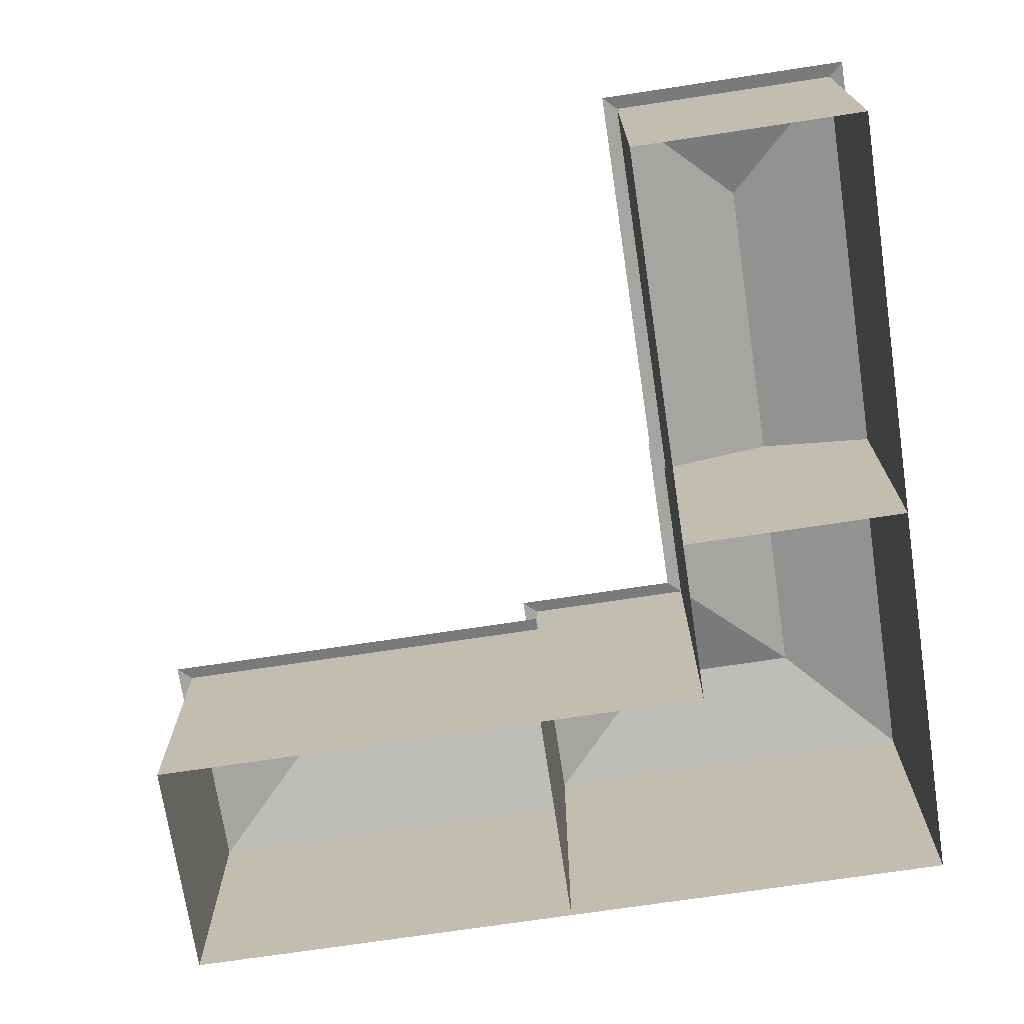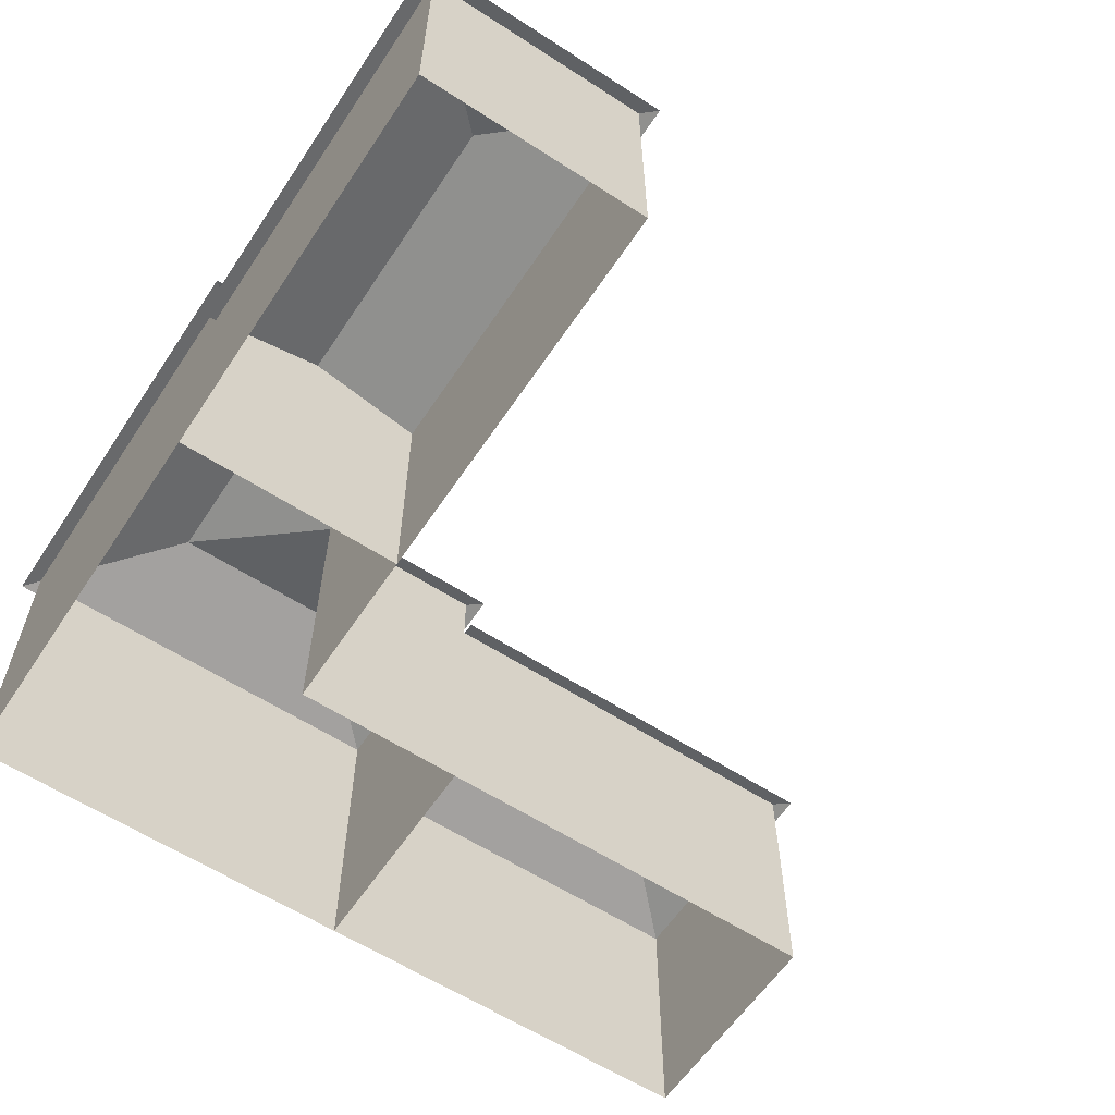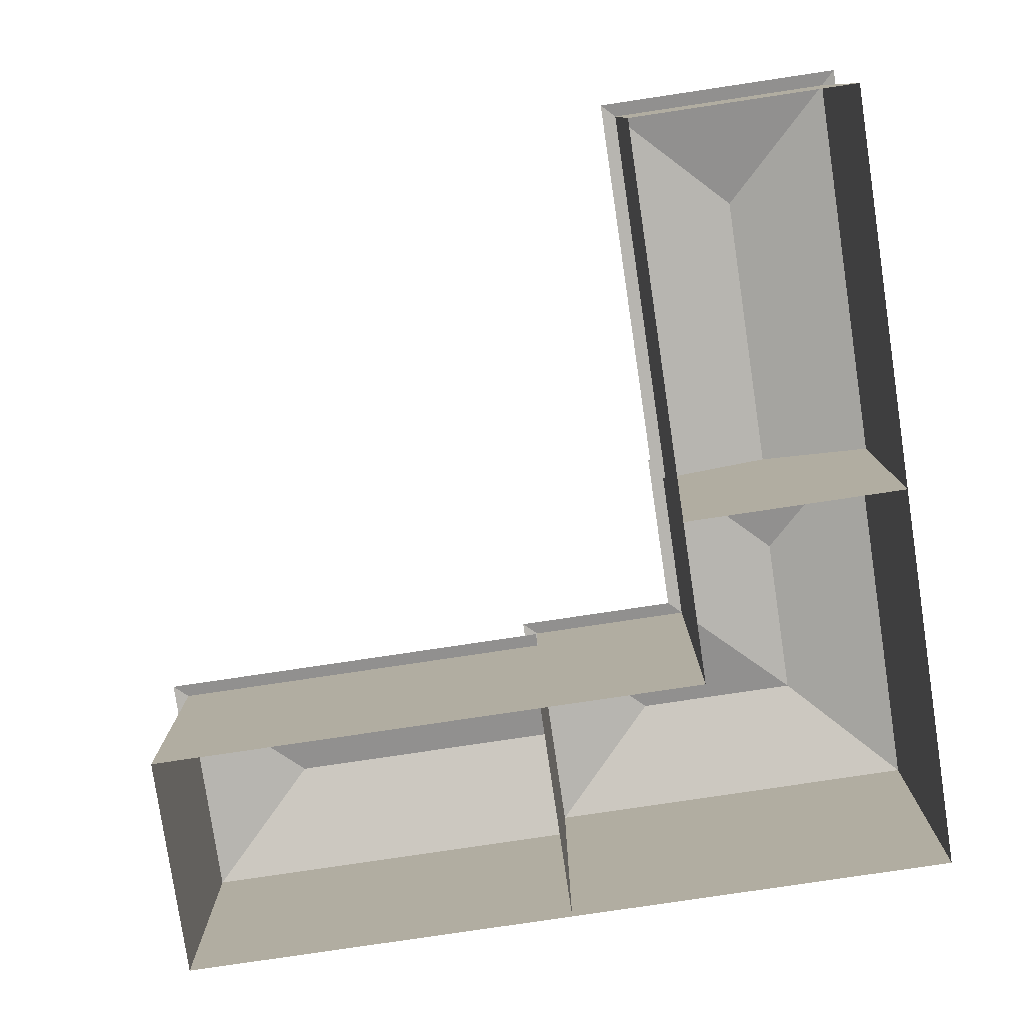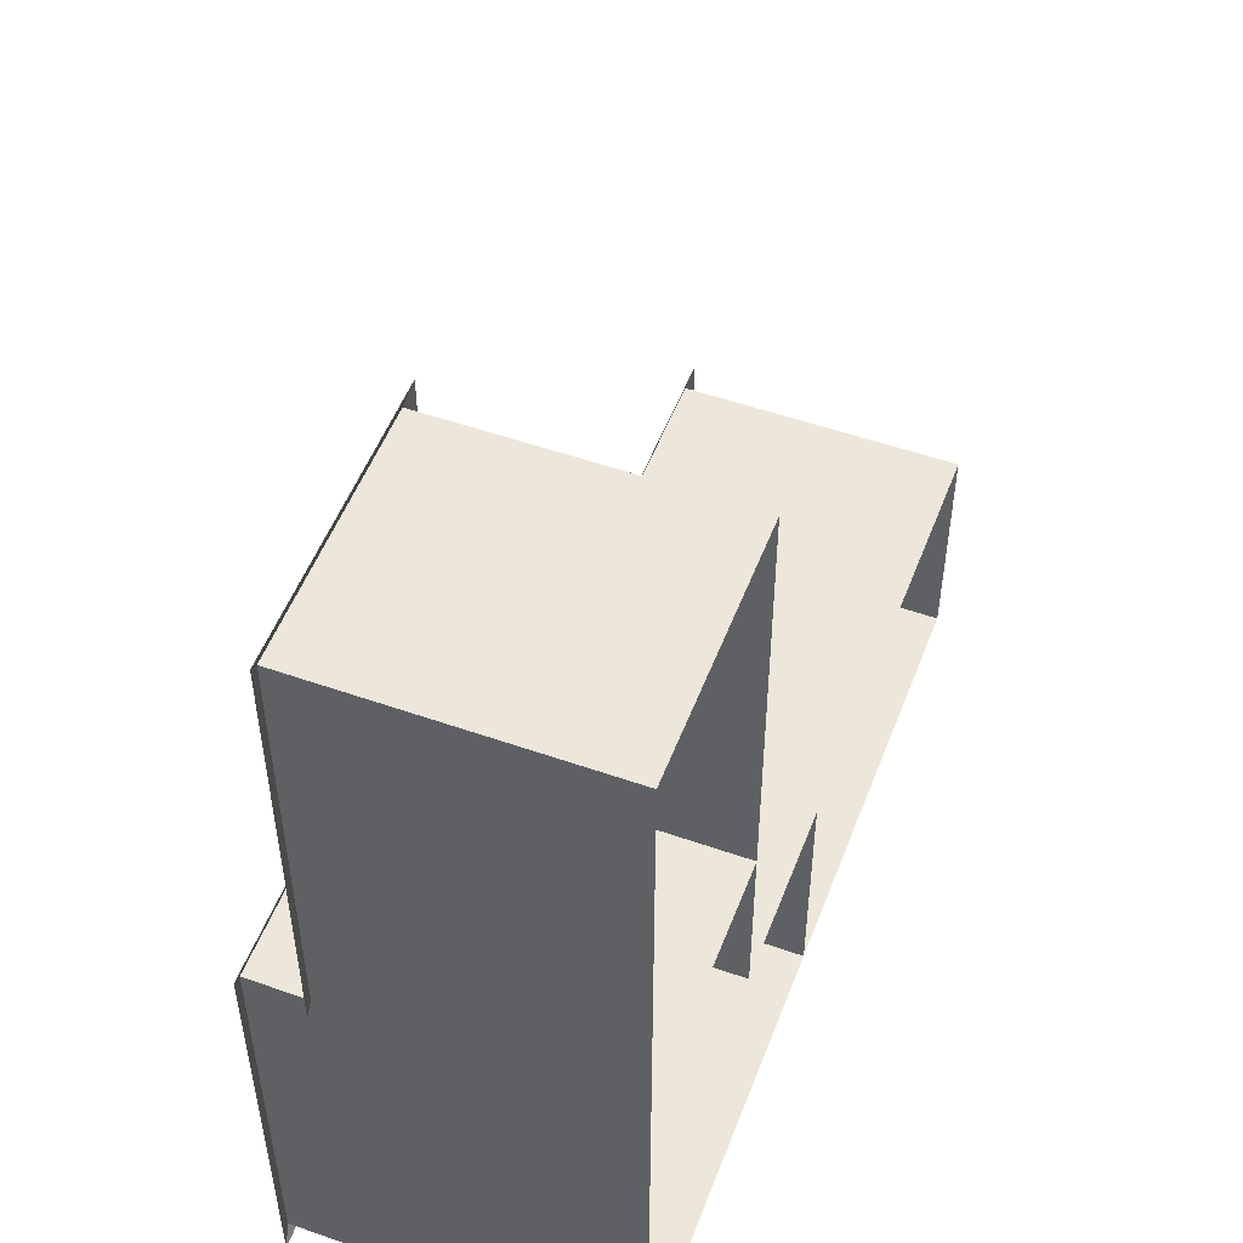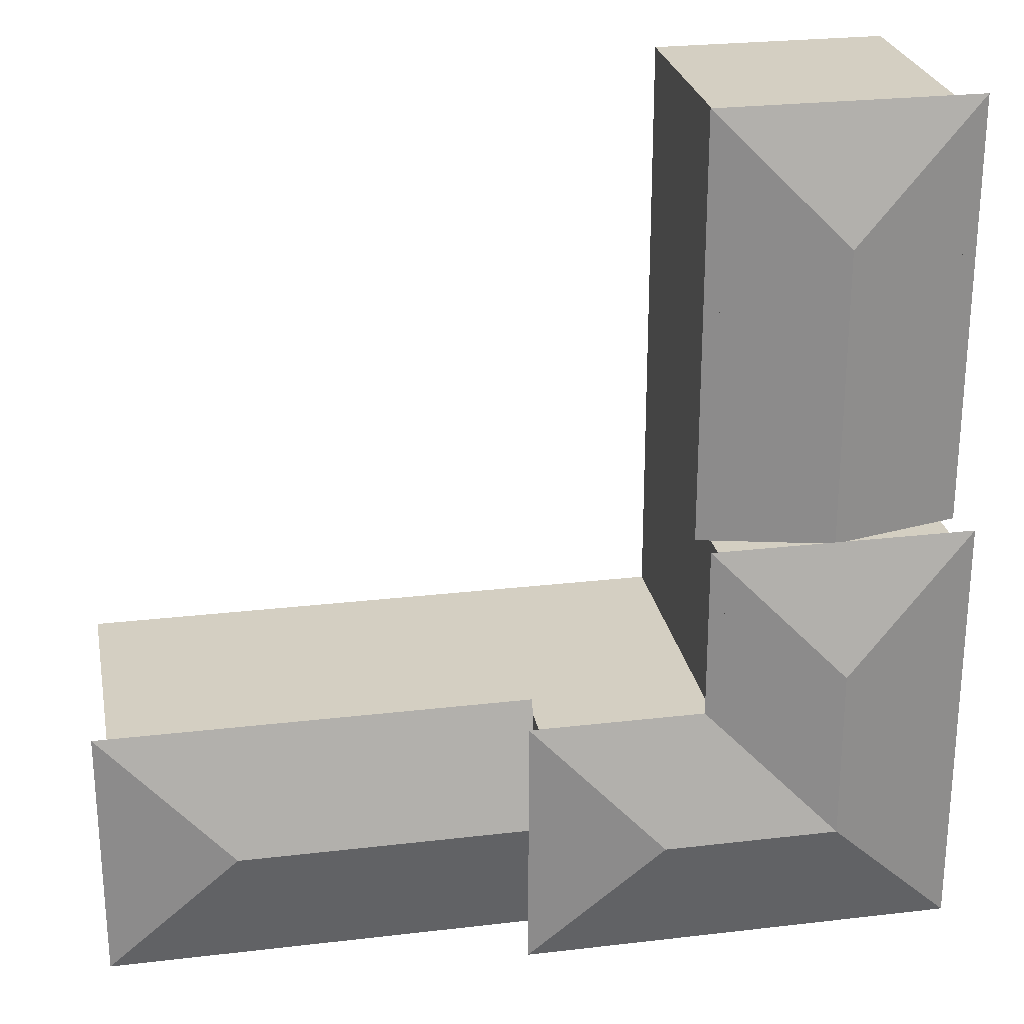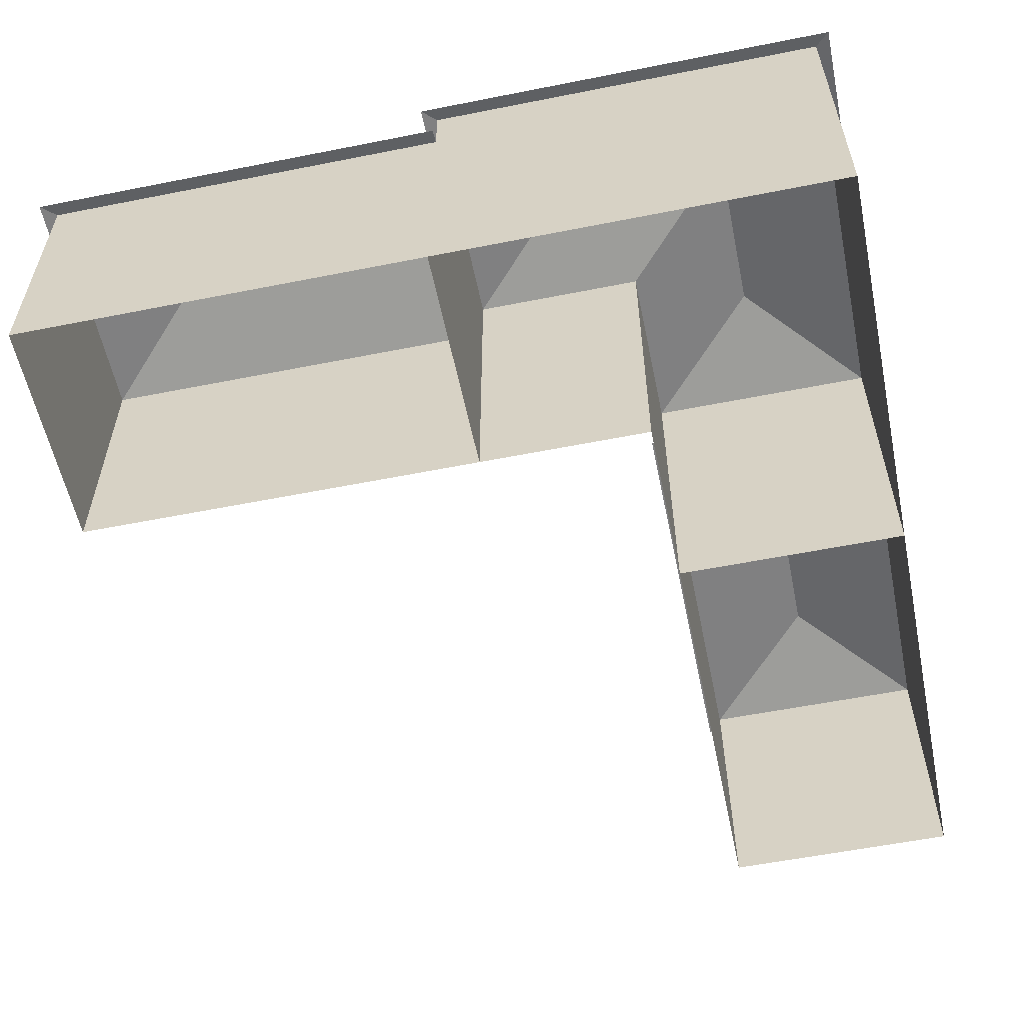
<metadata>
{"format":"obj","ext":"obj","renderer":"f3d","projection":"perspective","resolution":1024,"background":"white","views":[{"elev":-71.7,"azim":98.6,"up":"+Y"},{"elev":-60.1,"azim":-33.5,"up":"+Y"},{"elev":-79.4,"azim":98.5,"up":"+Y"},{"elev":52.3,"azim":-69.3,"up":"+Z"},{"elev":25.6,"azim":169.3,"up":"+Z"},{"elev":-57.0,"azim":-168.3,"up":"+Y"}]}
</metadata>
<code>
v 28 45 -16
v -28 45 -16
v 28 0 -16
v -28 0 -16
v 12 45 16
v 28 45 16
v 12 0 16
v 28 0 16
v 85 37 -16
v 28 37 -16
v 85 0 -16
v 28 0 -16
v 28 37 16
v 85 37 16
v 28 0 16
v 85 0 16
v 85 37 16
v 85 37 -16
v 85 0 16
v 85 0 -16
v 69 41 0
v 87 36.5 0
v 87 36.5 18
v 69 41 0
v 87 36.5 0
v 87 36.5 -18
v 28 36.5 -18
v 69 36.5 -18
v 28 41 0
v 69 41 0
v 87 36.5 -18
v 87 36.5 18
v 69 36.5 18
v 69 41 0
v 69 41 0
v 87 36.5 0
v 87 36.5 18
v 69 41 0
v 87 36.5 0
v 87 36.5 -18
v 28 36.5 -18
v 69 36.5 -18
v 28 41 0
v 69 41 0
v 87 36.5 -18
v 87 36.5 18
v 69 36.5 18
v 69 41 0
v 28 36.5 18
v 69 36.5 18
v 28 41 0
v 69 41 0
v 28 36.5 18
v 69 36.5 18
v 28 41 0
v 69 41 0
v 12 49 0
v 30 44.5 0
v 30 44.5 18
v 12 49 0
v 30 44.5 0
v 30 44.5 -18
v -12 44.5 -18
v 12 44.5 -18
v -12 49 0
v 12 49 0
v 30 44.5 -18
v 30 44.5 18
v 12 44.5 18
v 12 49 0
v 12 49 0
v 30 44.5 0
v 30 44.5 18
v 12 49 0
v 30 44.5 0
v 30 44.5 -18
v -12 44.5 -18
v 12 44.5 -18
v -12 49 0
v 12 49 0
v 30 44.5 -18
v 30 44.5 18
v 12 44.5 18
v 12 49 0
v 6 44.5 18
v 12 44.5 18
v -12 49 0
v 12 49 0
v 6 44.5 18
v 12 44.5 18
v -12 49 0
v 12 49 0
v -30 44.5 -18
v -12 44.5 -18
v -12 49 0
v -30 44.5 -18
v -12 44.5 -18
v -12 49 0
v 28 45 16
v 28 45 -16
v 28 0 16
v 28 0 -16
v -28 37 97
v -28 37 40
v -28 0 97
v -28 0 40
v 4 37 40
v 4 37 97
v 4 0 40
v 4 0 97
v -28 37 97
v 4 37 97
v -28 0 97
v 4 0 97
v -12 41 81
v -12 36.5 99
v -30 36.5 99
v -12 41 81
v -12 36.5 99
v 6 36.5 99
v 6 36.5 40
v 6 36.5 81
v -12 41 40
v -12 41 81
v 6 36.5 99
v -30 36.5 99
v -30 36.5 81
v -12 41 81
v -12 41 81
v -12 36.5 99
v -30 36.5 99
v -12 41 81
v -12 36.5 99
v 6 36.5 99
v 6 36.5 40
v 6 36.5 81
v -12 41 40
v -12 41 81
v 6 36.5 99
v -30 36.5 99
v -30 36.5 81
v -12 41 81
v -30 36.5 40
v -30 36.5 81
v -12 41 40
v -12 41 81
v -30 36.5 40
v -30 36.5 81
v -12 41 40
v -12 41 81
v -28 45 -16
v -28 45 40
v -28 0 -16
v -28 0 40
v 4 45 40
v 4 45 16
v 4 0 40
v 4 0 16
v 4 45 16
v 12 45 16
v 4 0 16
v 12 0 16
v -12 49 24
v -12 44.5 42
v 6 44.5 42
v -12 49 24
v -12 44.5 42
v -30 44.5 42
v -30 44.5 0
v -30 44.5 24
v -12 49 0
v -12 49 24
v -30 44.5 42
v 6 44.5 42
v 6 44.5 24
v -12 49 24
v -12 49 24
v -12 44.5 42
v 6 44.5 42
v -12 49 24
v -12 44.5 42
v -30 44.5 42
v -30 44.5 0
v -30 44.5 24
v -12 49 0
v -12 49 24
v -30 44.5 42
v 6 44.5 42
v 6 44.5 24
v -12 49 24
v 6 44.5 18
v 6 44.5 24
v -12 49 0
v -12 49 24
v 6 44.5 18
v 6 44.5 24
v -12 49 0
v -12 49 24
v -30 44.5 -18
v -30 44.5 0
v -12 49 0
v -30 44.5 -18
v -30 44.5 0
v -12 49 0
v -28 45 40
v 4 45 40
v -28 0 40
v 4 0 40
g Regroup02
f 1 3 4
f 1 4 2
f 5 7 8
f 5 8 6
f 9 11 12
f 9 12 10
f 13 15 16
f 13 16 14
f 17 19 20
f 17 20 18
f 21 23 22
f 25 26 24
f 29 30 28
f 29 28 27
f 28 30 31
f 32 34 33
f 35 37 36
f 39 40 38
f 43 44 42
f 43 42 41
f 42 44 45
f 46 48 47
f 50 52 51
f 49 50 51
f 54 56 55
f 53 54 55
f 57 59 58
f 61 62 60
f 65 66 64
f 65 64 63
f 64 66 67
f 68 70 69
f 71 73 72
f 75 76 74
f 79 80 78
f 79 78 77
f 78 80 81
f 82 84 83
f 86 88 87
f 85 86 87
f 90 92 91
f 89 90 91
f 93 95 94
f 96 98 97
f 99 101 102
f 99 102 100
f 106 105 103
f 104 106 103
f 110 109 107
f 108 110 107
f 111 113 114
f 111 114 112
f 115 117 116
f 119 120 118
f 123 124 122
f 123 122 121
f 122 124 125
f 126 128 127
f 129 131 130
f 133 134 132
f 137 138 136
f 137 136 135
f 136 138 139
f 140 142 141
f 144 146 145
f 143 144 145
f 148 150 149
f 147 148 149
f 151 153 154
f 151 154 152
f 155 157 158
f 155 158 156
f 159 161 162
f 159 162 160
f 164 165 163
f 166 168 167
f 170 172 171
f 169 170 171
f 173 172 170
f 175 176 174
f 178 179 177
f 180 182 181
f 184 186 185
f 183 184 185
f 187 186 184
f 189 190 188
f 193 194 192
f 193 192 191
f 197 198 196
f 197 196 195
f 200 201 199
f 203 204 202
f 205 207 208
f 205 208 206

</code>
